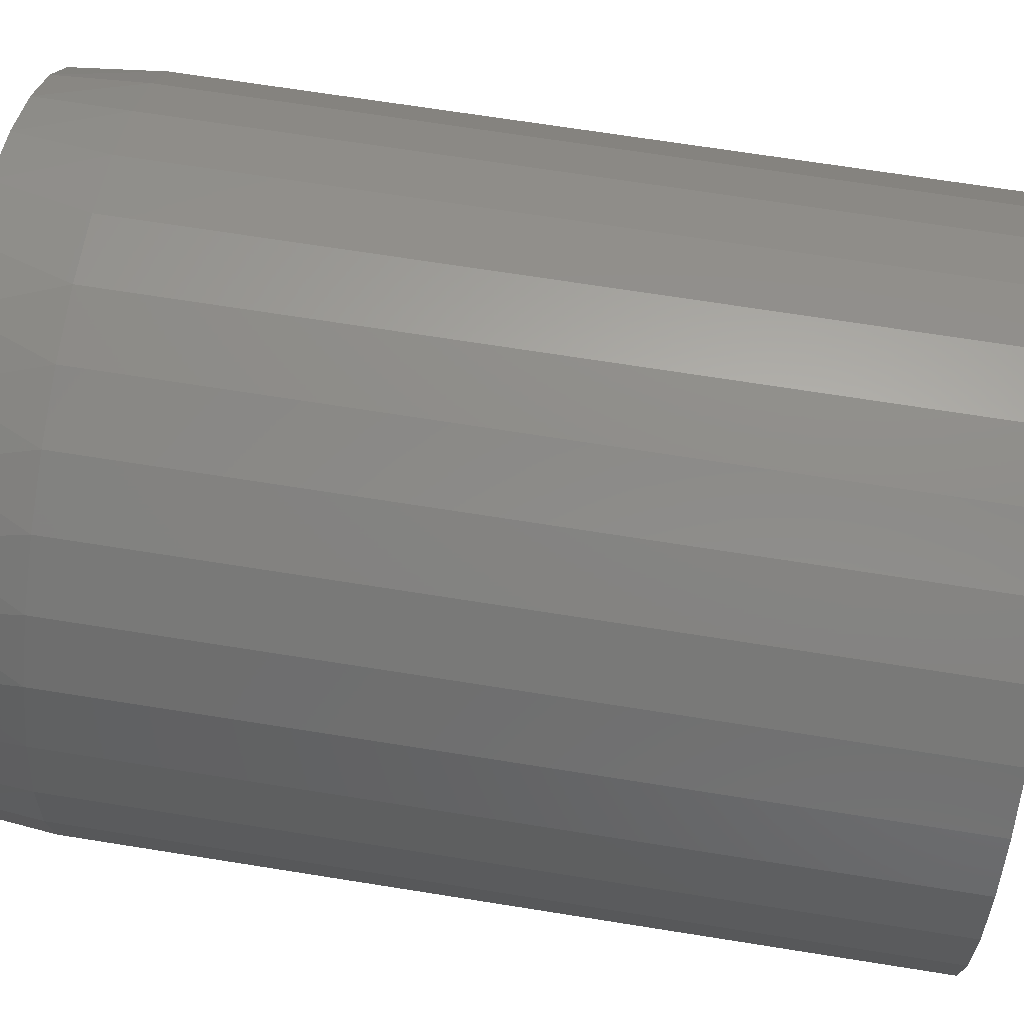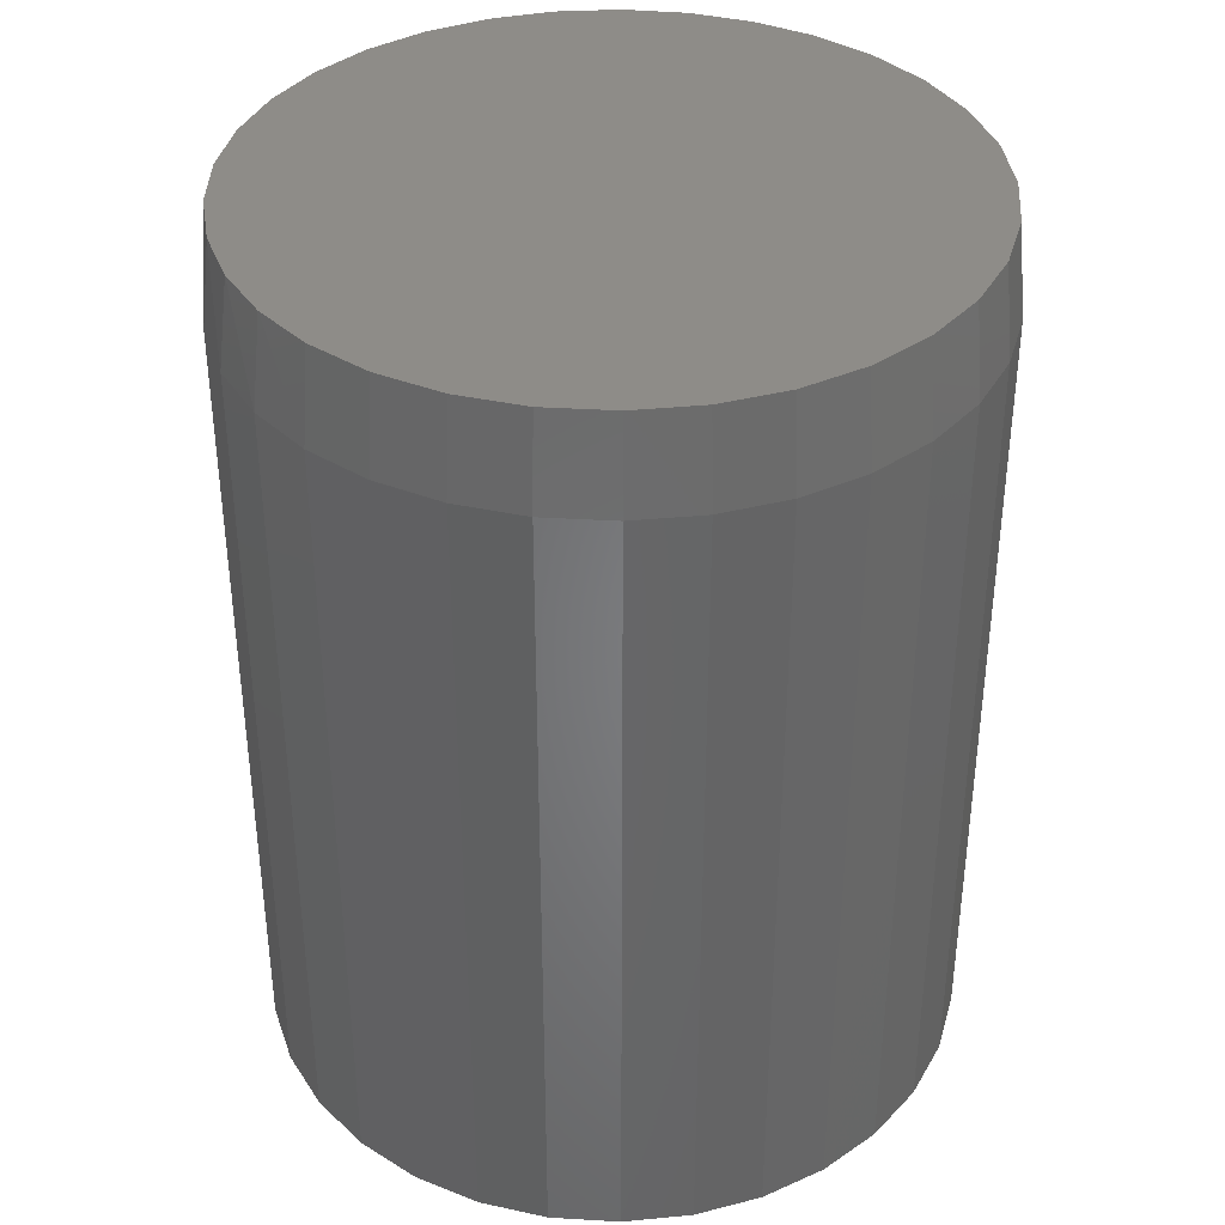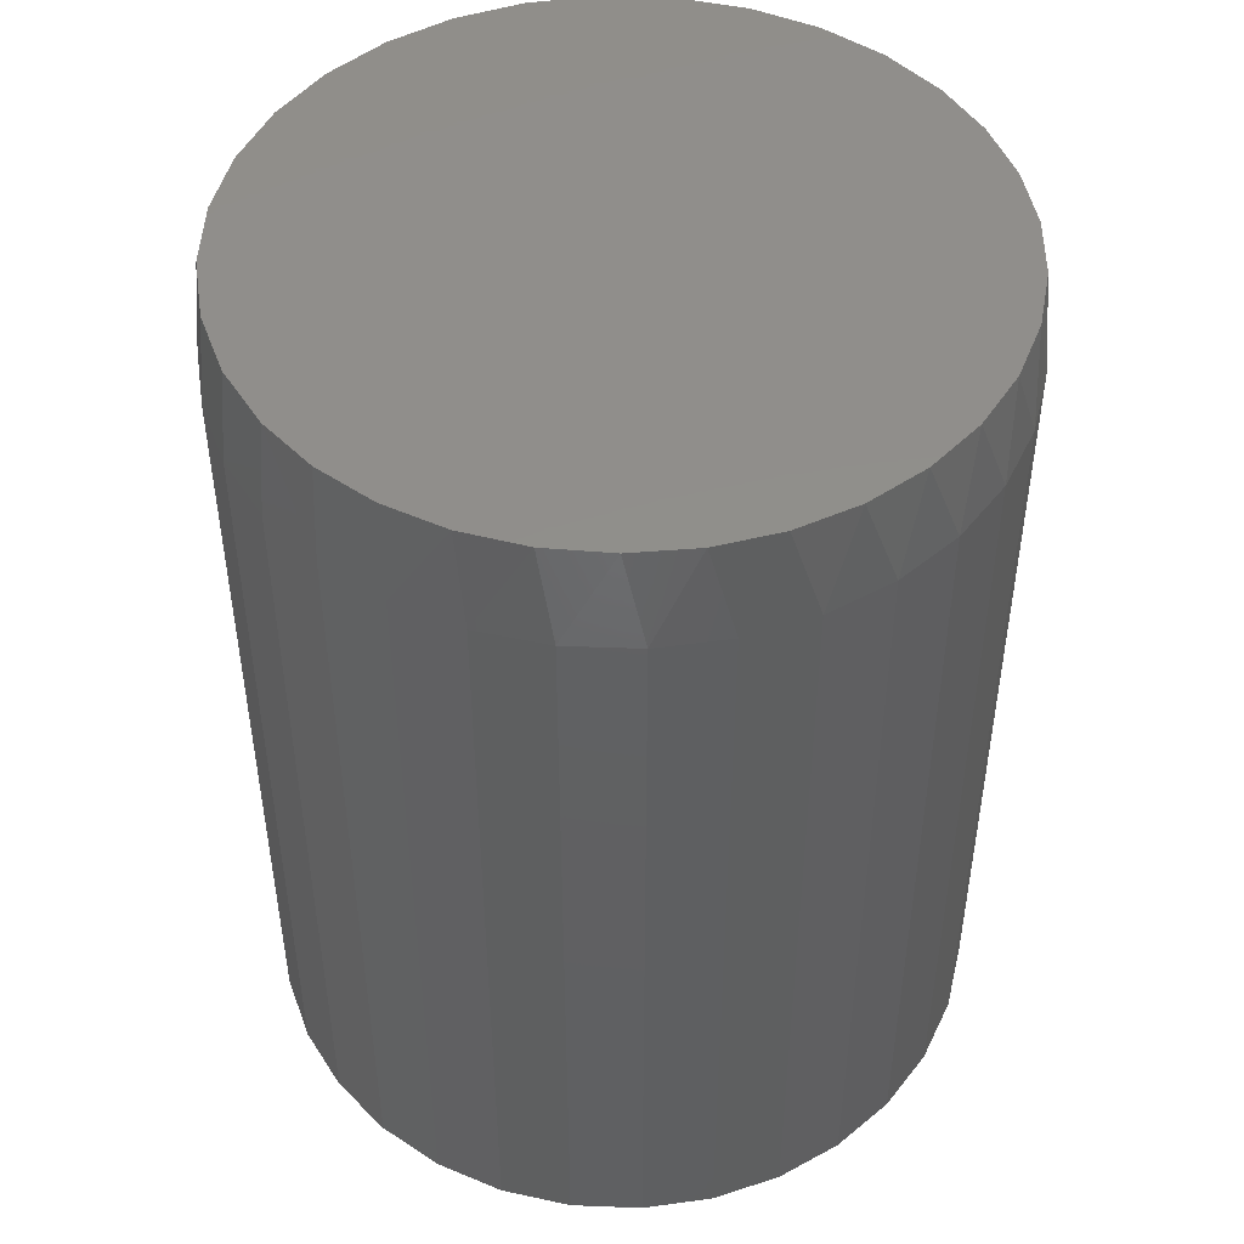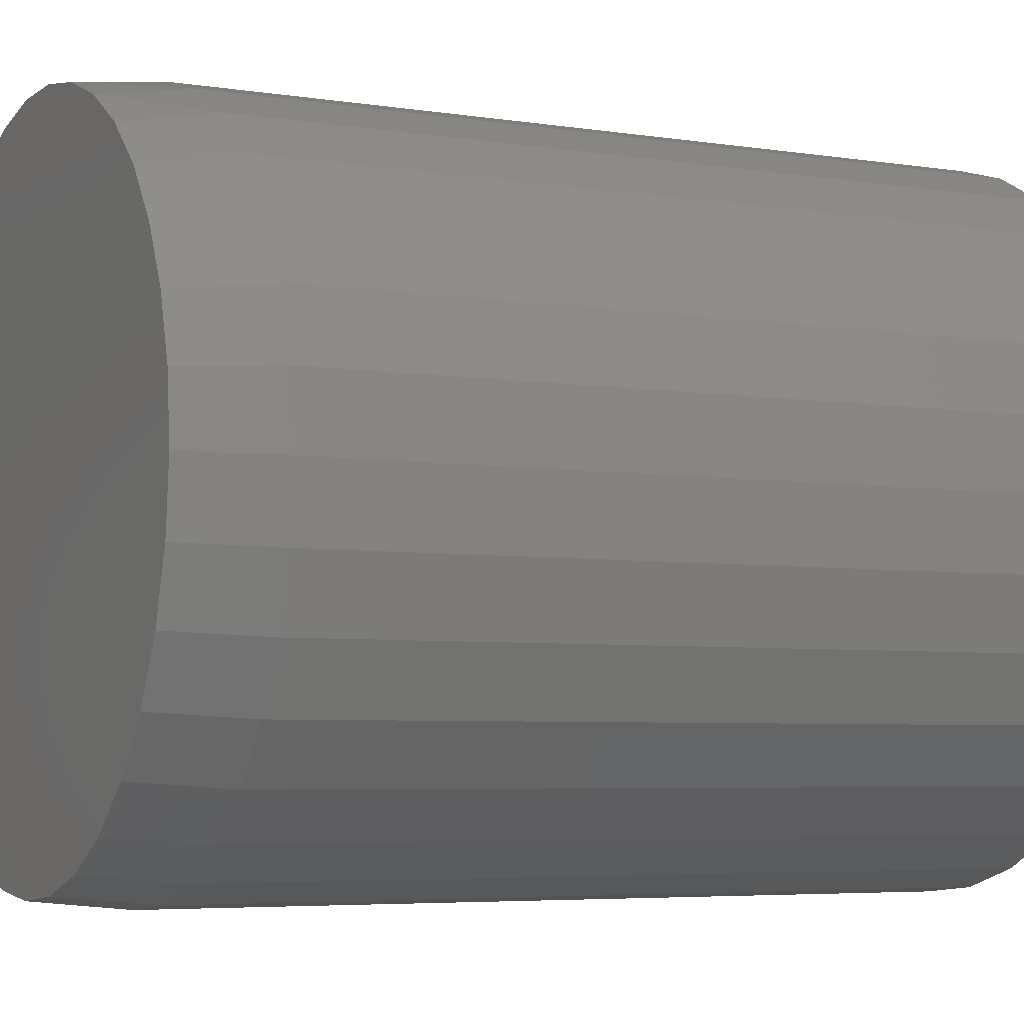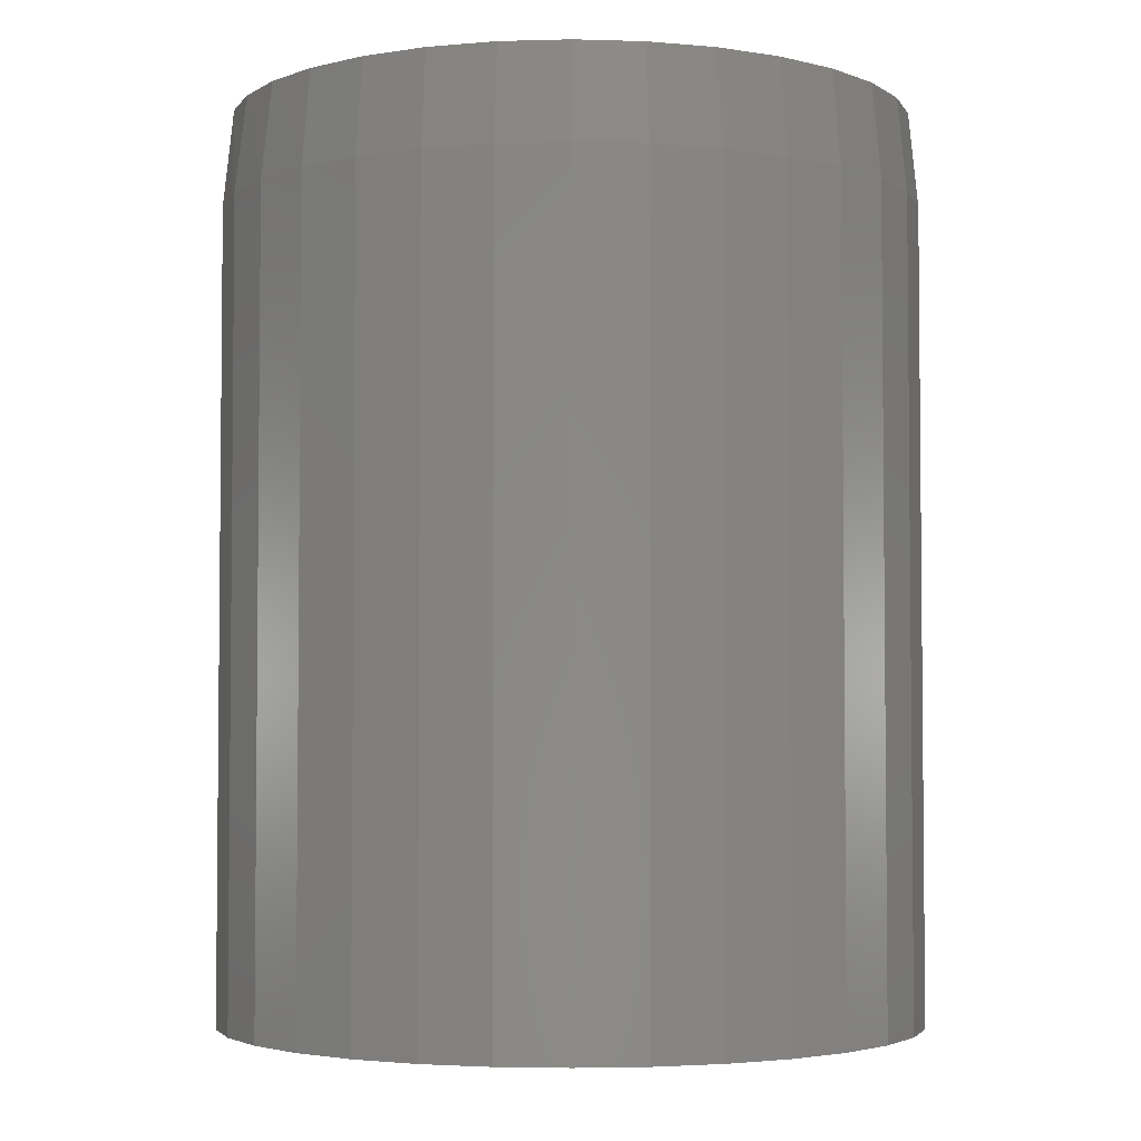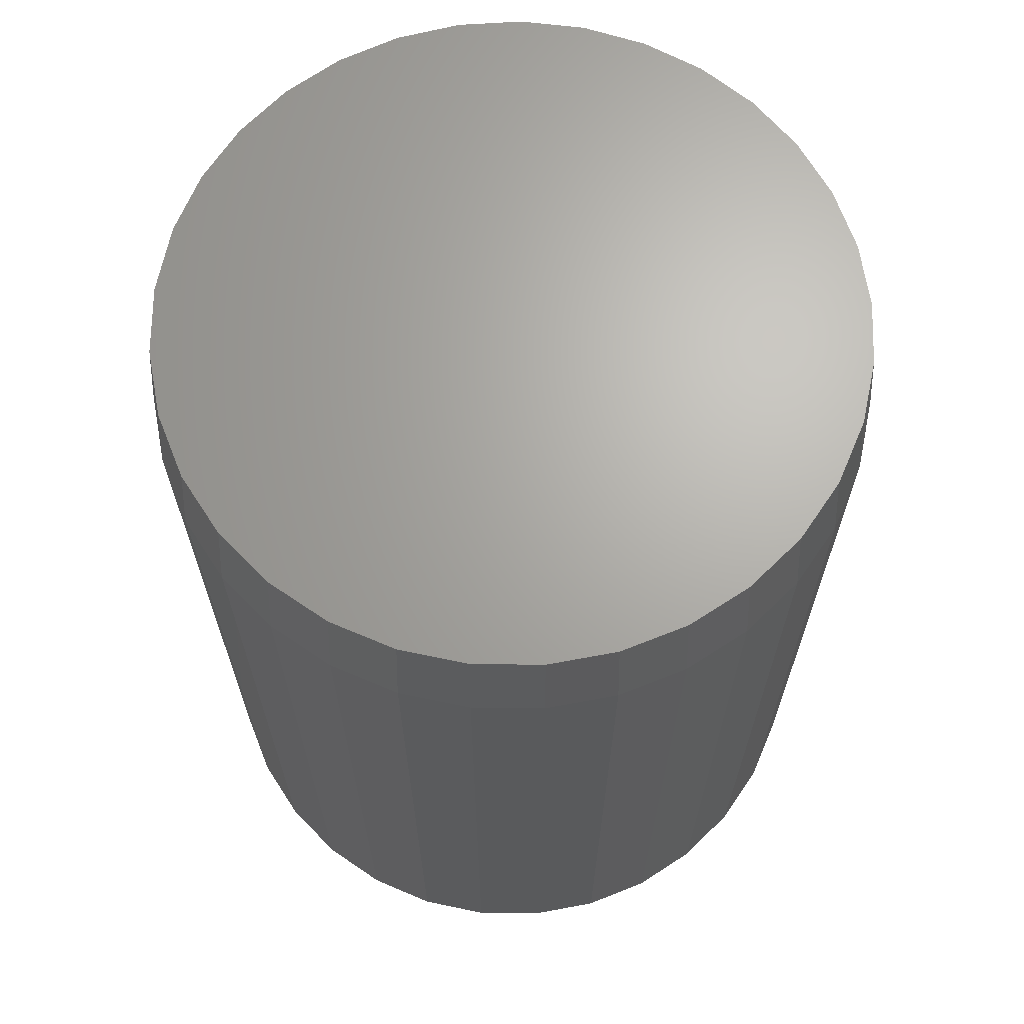
<metadata>
{"format":"stl","ext":"stl","renderer":"f3d","projection":"perspective","resolution":1024,"background":"white","views":[{"elev":68.2,"azim":99.1,"up":"+Y"},{"elev":37.5,"azim":-46.3,"up":"+Z"},{"elev":47.8,"azim":143.1,"up":"+Z"},{"elev":-5.1,"azim":63.5,"up":"+Y"},{"elev":-3.5,"azim":-45.2,"up":"+Z"},{"elev":66.8,"azim":17.5,"up":"+Z"}]}
</metadata>
<code>
# stl→obj: 97 verts, 190 faces
v 0.02927 0.2831 0.75
v -0.02319 0.2831 0.75
v -0.07476 0.2734 0.75
v 0.08084 0.2734 0.75
v 0.1298 0.2545 0.75
v -0.1237 0.2545 0.75
v 0.1744 0.2269 0.75
v -0.1683 0.2269 0.75
v 0.2131 0.1915 0.75
v -0.2071 0.1915 0.75
v 0.2448 0.1497 0.75
v -0.2387 0.1497 0.75
v 0.2681 0.1027 0.75
v -0.2621 0.1027 0.75
v 0.2825 0.05224 0.75
v -0.2764 0.05224 0.75
v 0.2873 -1.757e-16 0.75
v -0.2812 -2.466e-07 0.75
v 0.2819 -0.05546 0.75
v -0.2758 -0.05546 0.75
v 0.2657 -0.1088 0.75
v -0.2596 -0.1088 0.75
v 0.2394 -0.1579 0.75
v -0.2333 -0.1579 0.75
v 0.2041 -0.201 0.75
v -0.198 -0.201 0.75
v 0.161 -0.2364 0.75
v -0.1549 -0.2364 0.75
v 0.1118 -0.2627 0.75
v -0.1058 -0.2627 0.75
v 0.05851 -0.2788 0.75
v -0.05242 -0.2788 0.75
v 0.003043 -0.2843 0.75
v 0.2951 0 0
v 0.2951 -7.154e-17 0.6719
v 0.2895 -0.05699 0
v 0.2895 -0.05699 0.6719
v 0.2729 -0.1118 0
v 0.2729 -0.1118 0.6719
v 0.2459 -0.1623 0
v 0.2459 -0.1623 0.6719
v 0.2096 -0.2065 0
v 0.2096 -0.2065 0.6719
v 0.1653 -0.2429 0
v 0.1653 -0.2429 0.6719
v 0.1148 -0.2699 0
v 0.1148 -0.2699 0.6719
v 0.06003 -0.2865 0
v 0.06003 -0.2865 0.6719
v 0.003043 -0.2921 0
v 0.003043 -0.2921 0.6719
v -0.05394 -0.2865 0
v -0.05394 -0.2865 0.6719
v -0.1087 -0.2699 0
v -0.1087 -0.2699 0.6719
v -0.1592 -0.2429 0
v -0.1592 -0.2429 0.6719
v -0.2035 -0.2065 0
v -0.2035 -0.2065 0.6719
v -0.2398 -0.1623 0
v -0.2398 -0.1623 0.6719
v -0.2668 -0.1118 0
v -0.2668 -0.1118 0.6719
v -0.2834 -0.05699 0
v -0.2834 -0.05699 0.6719
v -0.2891 3.577e-17 0
v -0.2891 3.577e-17 0.6719
v -0.2834 0.05699 0
v -0.2834 0.05699 0.6719
v -0.2668 0.1118 0
v -0.2668 0.1118 0.6719
v -0.2398 0.1623 0
v -0.2398 0.1623 0.6719
v -0.2035 0.2065 0
v -0.2035 0.2065 0.6719
v -0.1592 0.2429 0
v -0.1592 0.2429 0.6719
v -0.1087 0.2699 0
v -0.1087 0.2699 0.6719
v -0.05394 0.2865 0
v -0.05394 0.2865 0.6719
v 0.003043 0.2921 0
v 0.003043 0.2921 0.6719
v 0.06003 0.2865 0
v 0.06003 0.2865 0.6719
v 0.1148 0.2699 0
v 0.1148 0.2699 0.6719
v 0.1653 0.2429 0
v 0.1653 0.2429 0.6719
v 0.2096 0.2065 0
v 0.2096 0.2065 0.6719
v 0.2459 0.1623 0
v 0.2459 0.1623 0.6719
v 0.2729 0.1118 0
v 0.2729 0.1118 0.6719
v 0.2895 0.05699 0
v 0.2895 0.05699 0.6719
f 1 2 3
f 1 3 4
f 4 3 5
f 5 3 6
f 5 6 7
f 7 6 8
f 7 8 9
f 9 8 10
f 9 10 11
f 11 10 12
f 11 12 13
f 13 12 14
f 13 14 15
f 15 14 16
f 15 16 17
f 17 16 18
f 17 18 19
f 19 18 20
f 19 20 21
f 21 20 22
f 21 22 23
f 23 22 24
f 23 24 25
f 25 24 26
f 25 26 27
f 27 26 28
f 27 28 29
f 29 28 30
f 29 30 31
f 31 30 32
f 31 32 33
f 34 35 36
f 36 35 37
f 36 37 38
f 38 37 39
f 38 39 40
f 40 39 41
f 40 41 42
f 42 41 43
f 42 43 44
f 44 43 45
f 44 45 46
f 46 45 47
f 46 47 48
f 48 47 49
f 48 49 50
f 50 49 51
f 50 51 52
f 52 51 53
f 52 53 54
f 54 53 55
f 54 55 56
f 56 55 57
f 56 57 58
f 58 57 59
f 58 59 60
f 60 59 61
f 60 61 62
f 62 61 63
f 62 63 64
f 64 63 65
f 64 65 66
f 66 65 67
f 66 67 68
f 68 67 69
f 68 69 70
f 70 69 71
f 70 71 72
f 72 71 73
f 72 73 74
f 74 73 75
f 74 75 76
f 76 75 77
f 76 77 78
f 78 77 79
f 78 79 80
f 80 79 81
f 80 81 82
f 82 81 83
f 82 83 84
f 84 83 85
f 84 85 86
f 86 85 87
f 86 87 88
f 88 87 89
f 88 89 90
f 90 89 91
f 90 91 92
f 92 91 93
f 92 93 94
f 94 93 95
f 94 95 96
f 96 95 97
f 96 97 34
f 34 97 35
f 51 32 53
f 53 32 30
f 53 30 55
f 55 30 28
f 55 28 57
f 57 28 26
f 57 26 59
f 59 26 24
f 59 24 61
f 61 24 22
f 61 22 63
f 63 22 20
f 63 20 65
f 65 20 18
f 65 18 67
f 32 51 33
f 33 51 49
f 33 49 31
f 31 49 47
f 31 47 29
f 29 47 45
f 29 45 27
f 27 45 43
f 27 43 25
f 25 43 41
f 25 41 23
f 23 41 39
f 23 39 21
f 21 39 37
f 21 37 19
f 19 37 35
f 19 35 17
f 97 95 13
f 95 93 11
f 13 95 11
f 93 91 9
f 11 93 9
f 91 89 7
f 9 91 7
f 89 87 5
f 7 89 5
f 87 85 4
f 5 87 4
f 85 83 1
f 4 85 1
f 83 81 2
f 1 83 2
f 81 79 3
f 2 81 3
f 79 77 6
f 3 79 6
f 77 75 8
f 6 77 8
f 75 73 10
f 8 75 10
f 73 71 12
f 10 73 12
f 71 69 14
f 12 71 14
f 14 69 16
f 16 69 67
f 16 67 18
f 13 15 97
f 97 15 17
f 97 17 35
f 82 84 80
f 50 52 48
f 48 52 54
f 48 54 46
f 46 54 56
f 46 56 44
f 44 56 58
f 44 58 42
f 42 58 60
f 42 60 40
f 40 60 62
f 40 62 38
f 38 62 64
f 38 64 36
f 36 64 66
f 36 66 34
f 34 66 68
f 34 68 96
f 96 68 70
f 96 70 94
f 94 70 72
f 94 72 92
f 92 72 74
f 92 74 90
f 90 74 76
f 90 76 88
f 88 76 78
f 88 78 86
f 86 78 80
f 86 80 84

</code>
